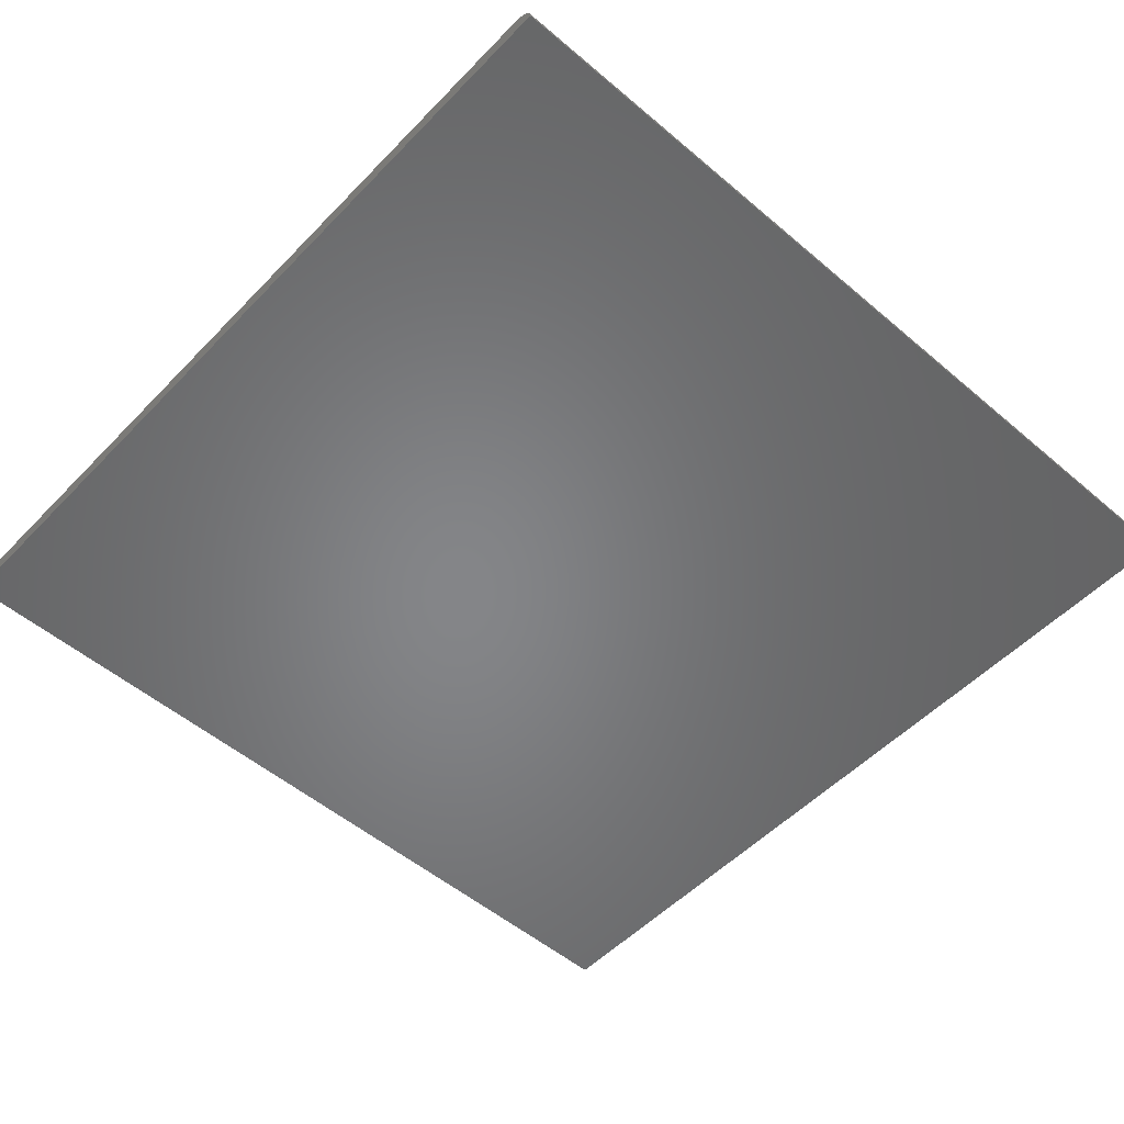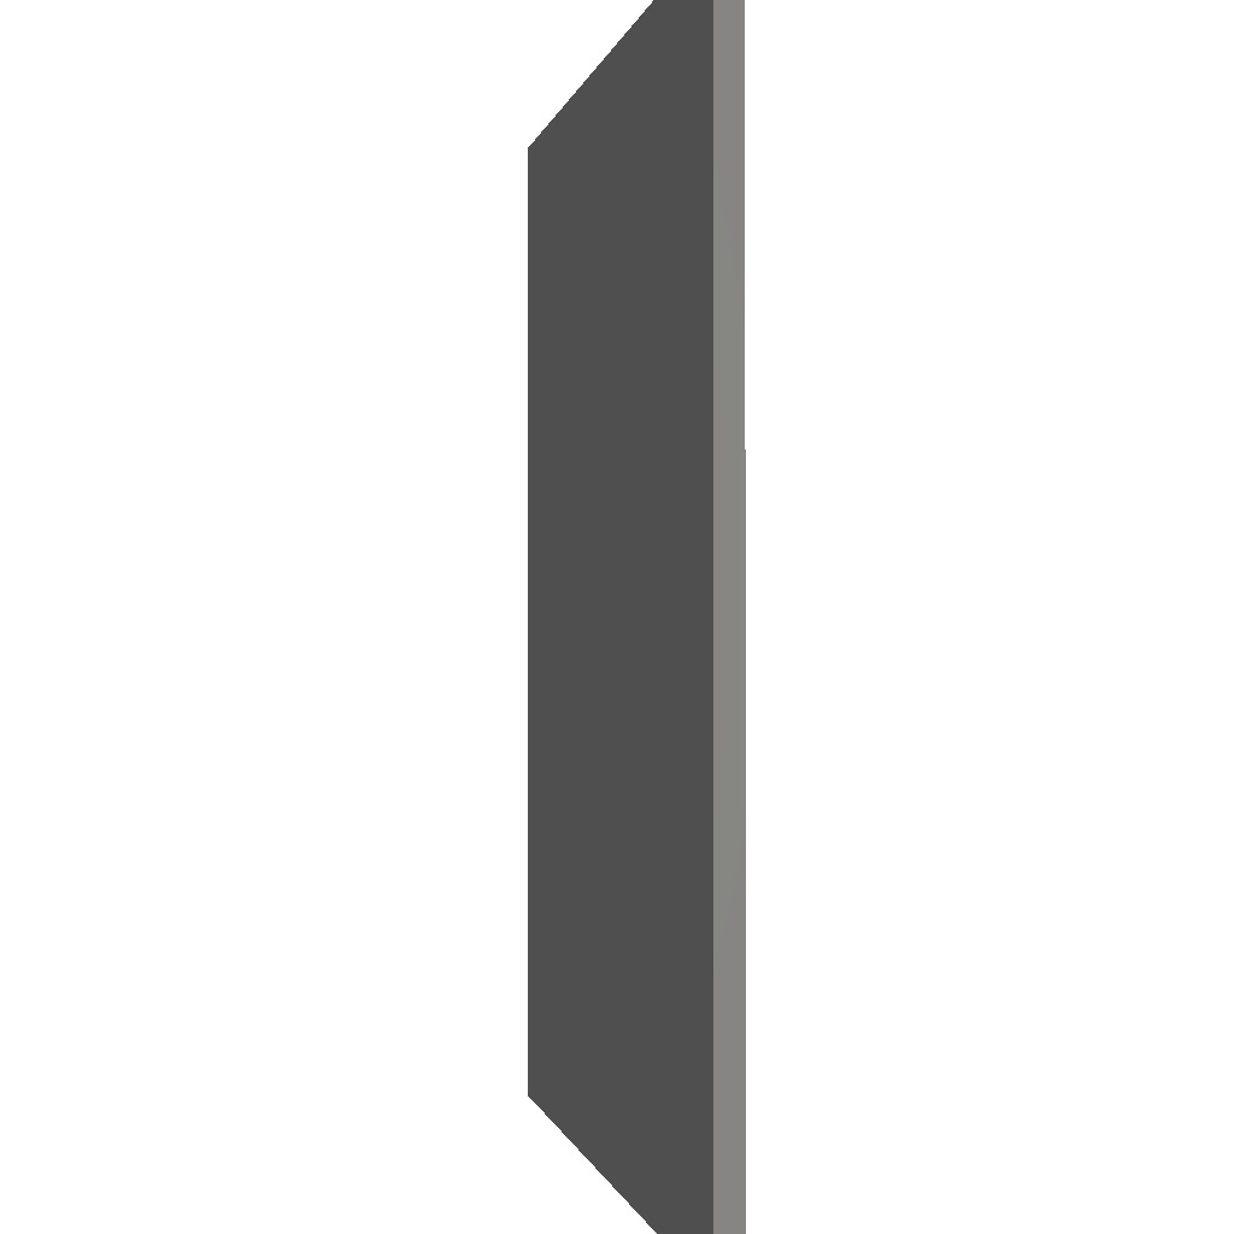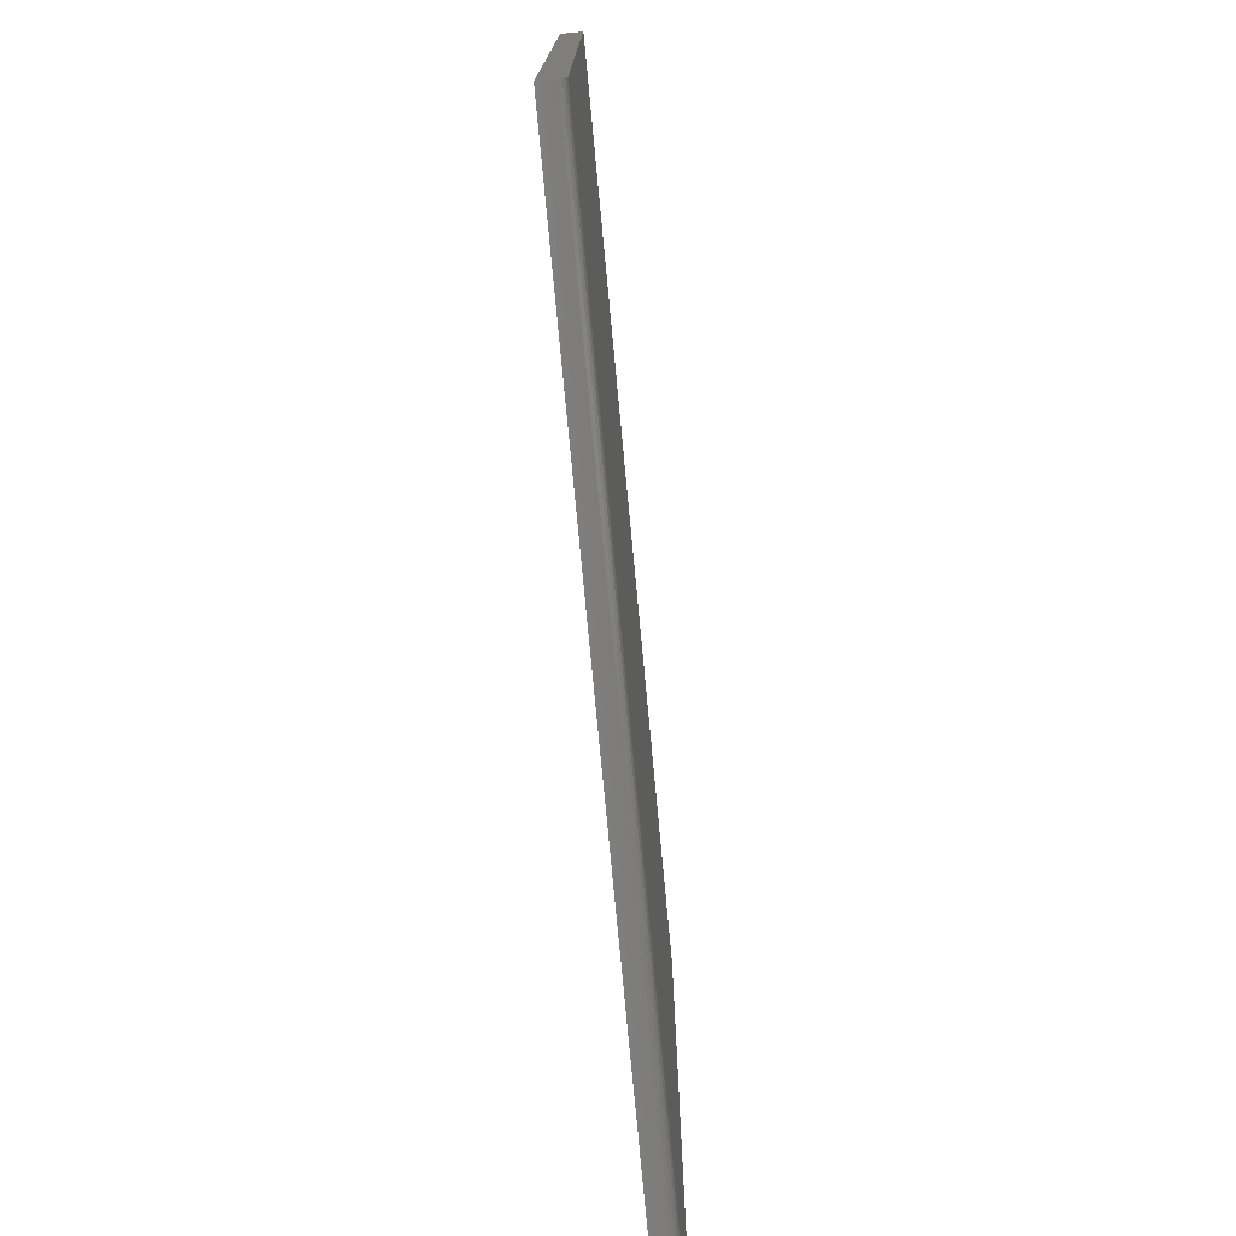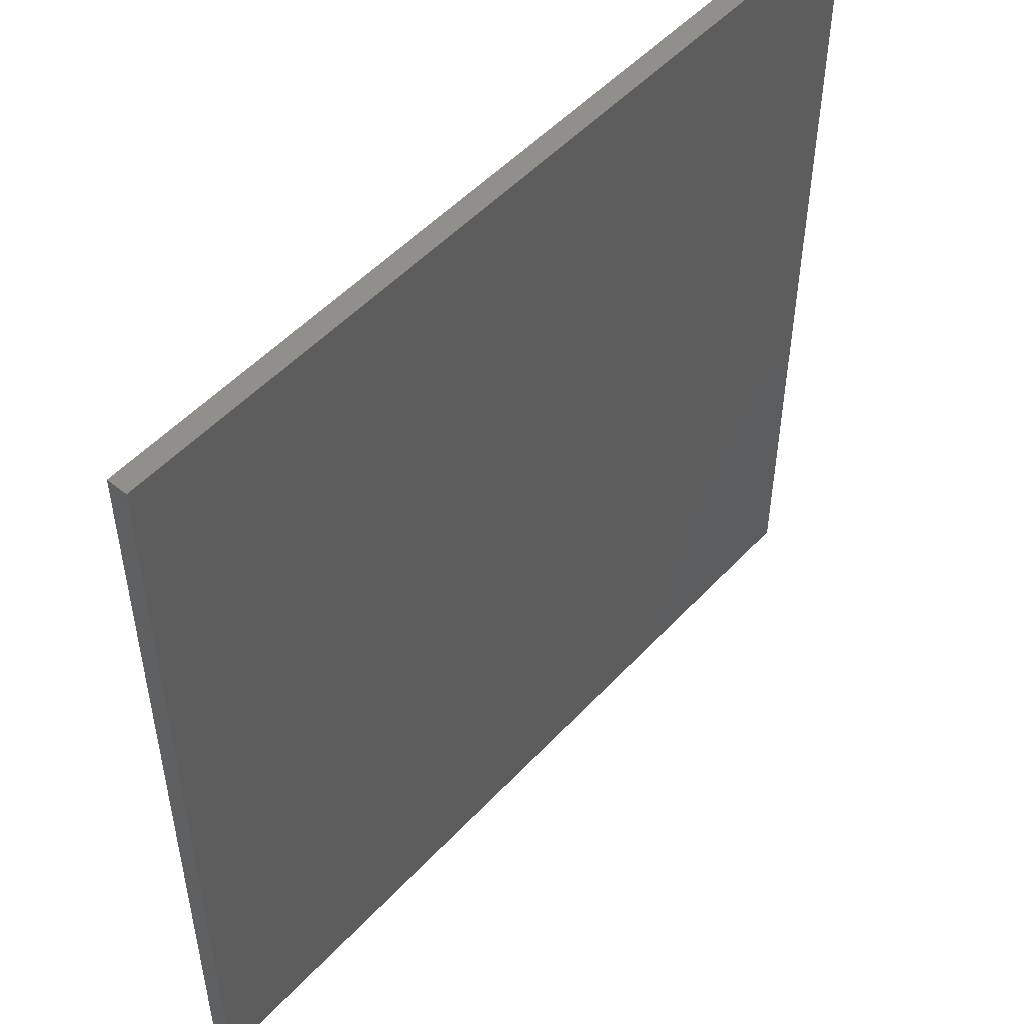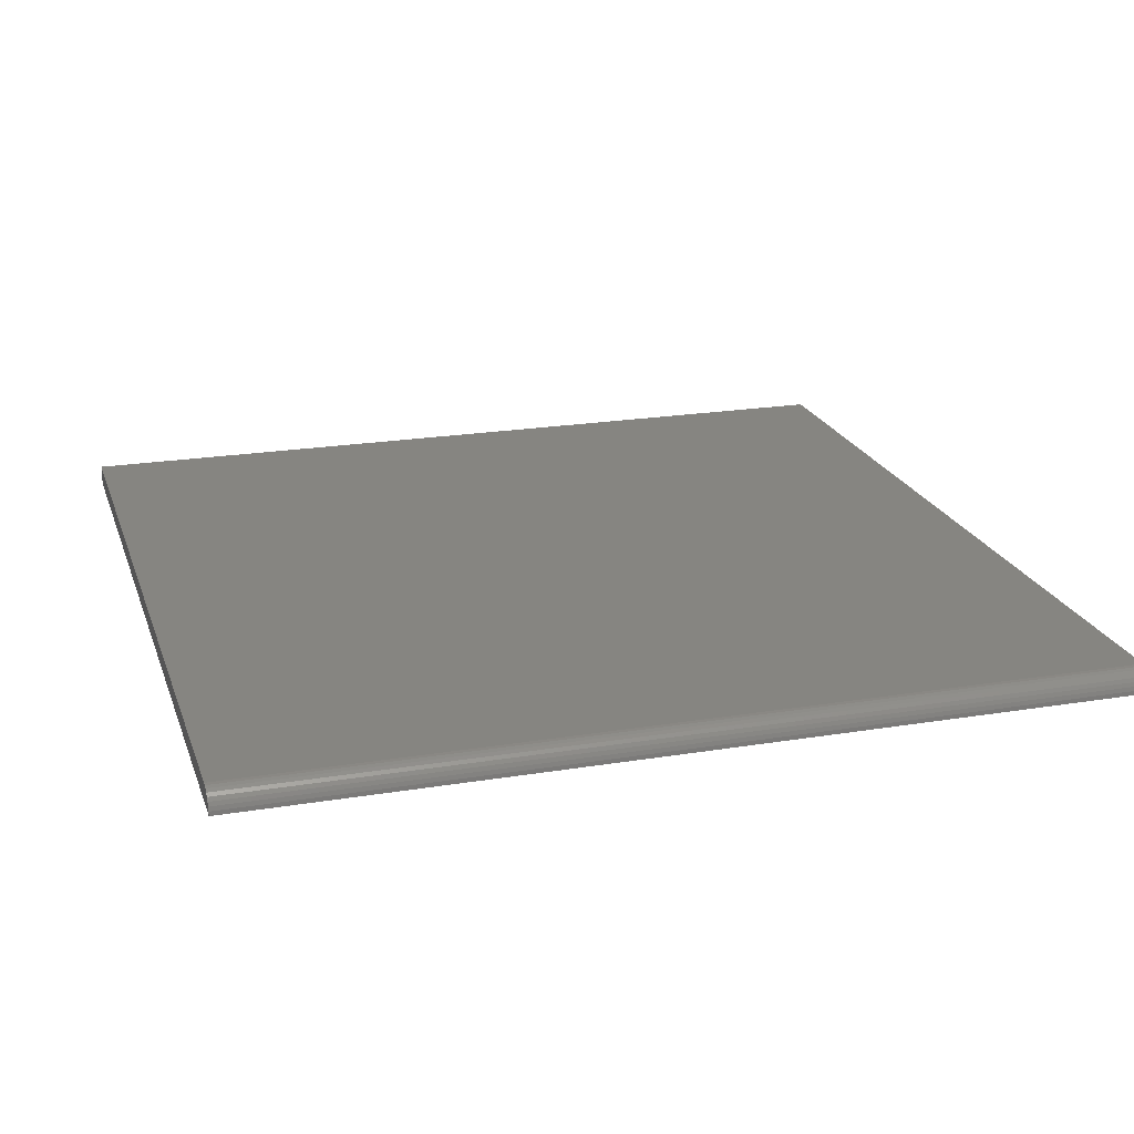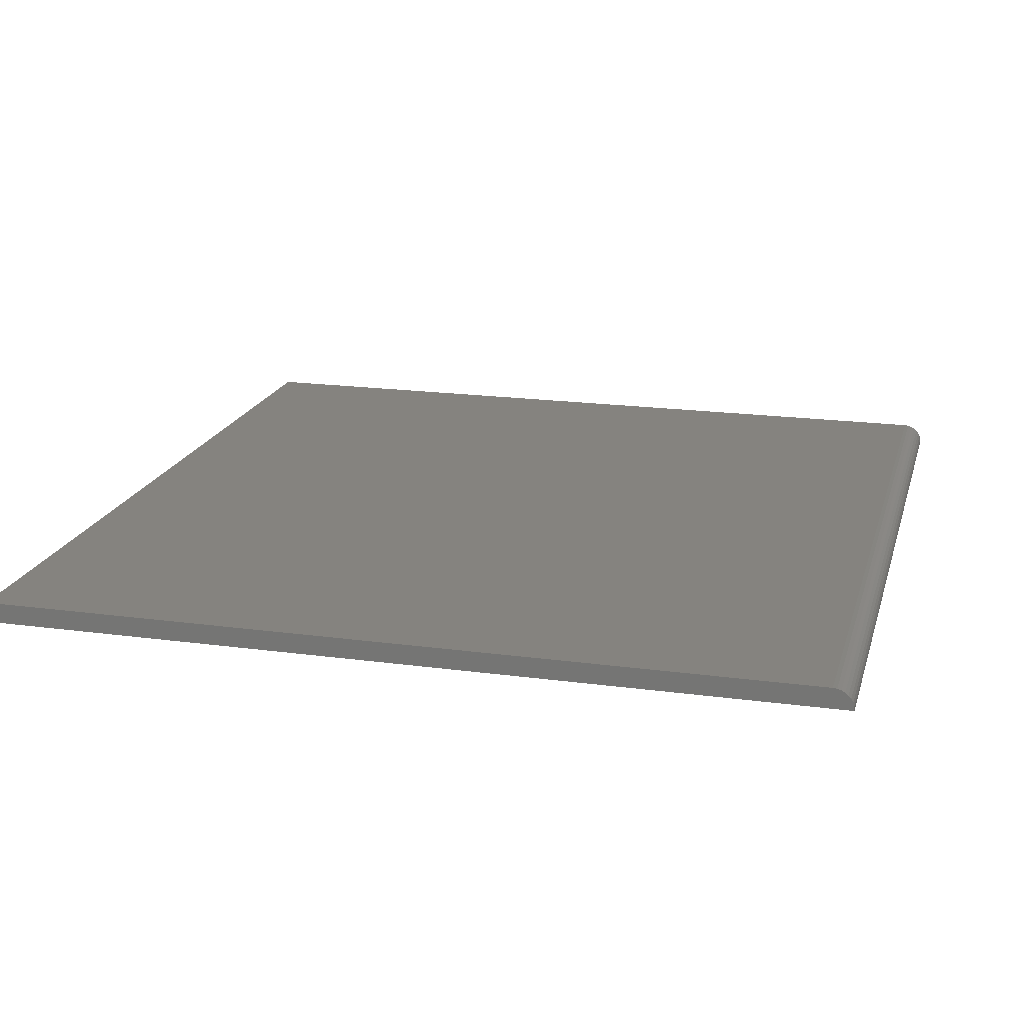
<metadata>
{"format":"stl","ext":"stl","renderer":"f3d","projection":"perspective","resolution":1024,"background":"white","views":[{"elev":-52.6,"azim":-42.4,"up":"+Z"},{"elev":-0.5,"azim":-99.5,"up":"+Y"},{"elev":-77.3,"azim":-84.6,"up":"+Y"},{"elev":51.1,"azim":131.1,"up":"+Y"},{"elev":21.2,"azim":-16.4,"up":"+Z"},{"elev":18.9,"azim":-75.5,"up":"+Z"}]}
</metadata>
<code>
# stl→obj: 22 verts, 40 faces
v -0.6719 -0.7188 0.03125
v 0.6406 -0.7188 0.03125
v -0.6719 0.5625 0.03125
v 0.6406 0.5625 0.03125
v -0.6719 -0.75 0
v -0.6719 -0.7494 0.006097
v -0.6719 -0.7476 0.01196
v -0.6719 -0.7447 0.01736
v -0.6719 -0.7408 0.0221
v -0.6719 -0.7361 0.02598
v -0.6719 -0.7307 0.02887
v -0.6719 -0.7248 0.03065
v -0.6719 0.5625 0
v 0.6406 -0.7447 0.01736
v 0.6406 -0.7307 0.02887
v 0.6406 -0.7361 0.02598
v 0.6406 -0.7408 0.0221
v 0.6406 -0.7248 0.03065
v 0.6406 -0.7476 0.01196
v 0.6406 -0.7494 0.006097
v 0.6406 -0.75 0
v 0.6406 0.5625 0
f 1 2 3
f 3 2 4
f 5 6 7
f 5 7 8
f 5 8 9
f 5 9 10
f 5 10 11
f 5 11 12
f 5 12 1
f 5 1 3
f 5 3 13
f 14 15 16
f 14 16 17
f 18 15 14
f 18 14 19
f 18 19 20
f 18 20 21
f 18 21 2
f 2 21 4
f 4 21 22
f 5 13 21
f 21 13 22
f 5 21 6
f 6 21 20
f 6 20 7
f 7 20 19
f 7 19 8
f 8 19 14
f 8 14 9
f 9 14 17
f 9 17 10
f 10 17 16
f 10 16 11
f 11 16 15
f 11 15 12
f 12 15 18
f 12 18 1
f 1 18 2
f 4 22 3
f 3 22 13

</code>
